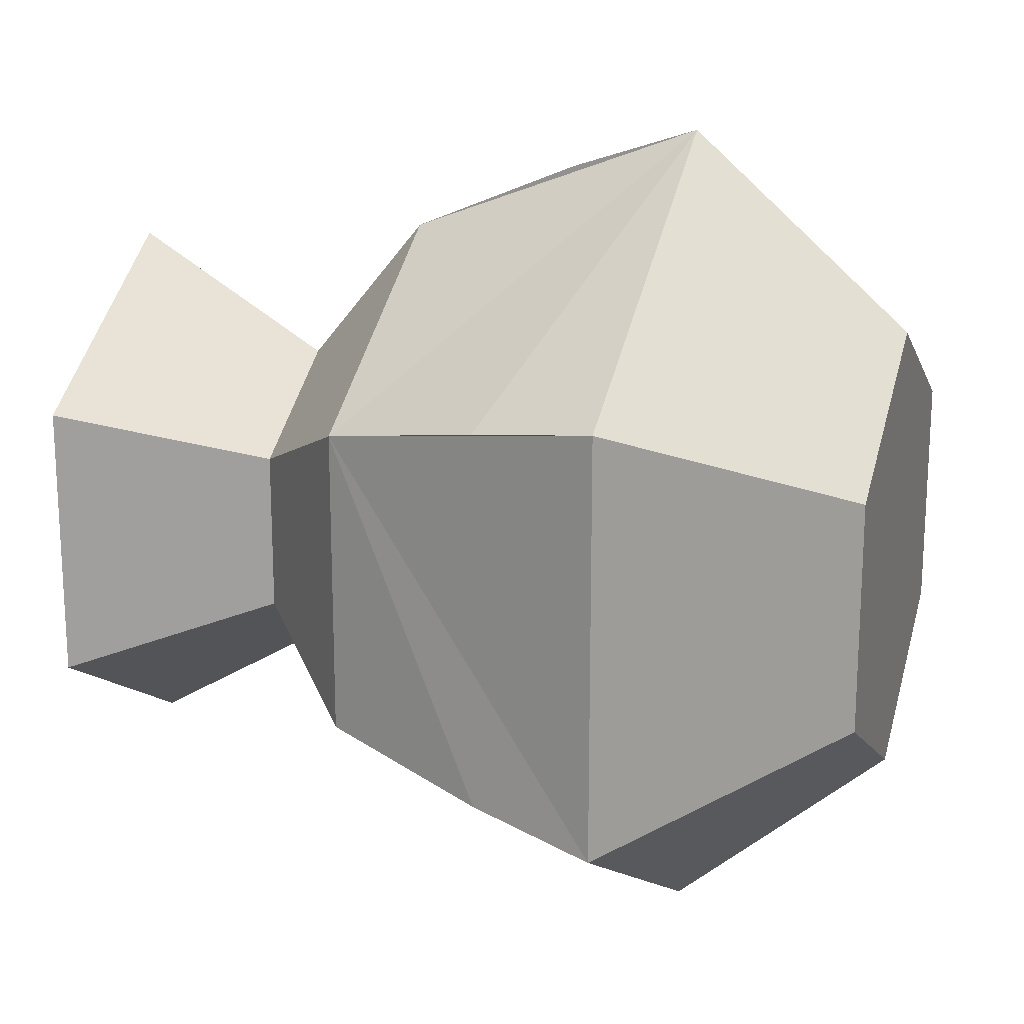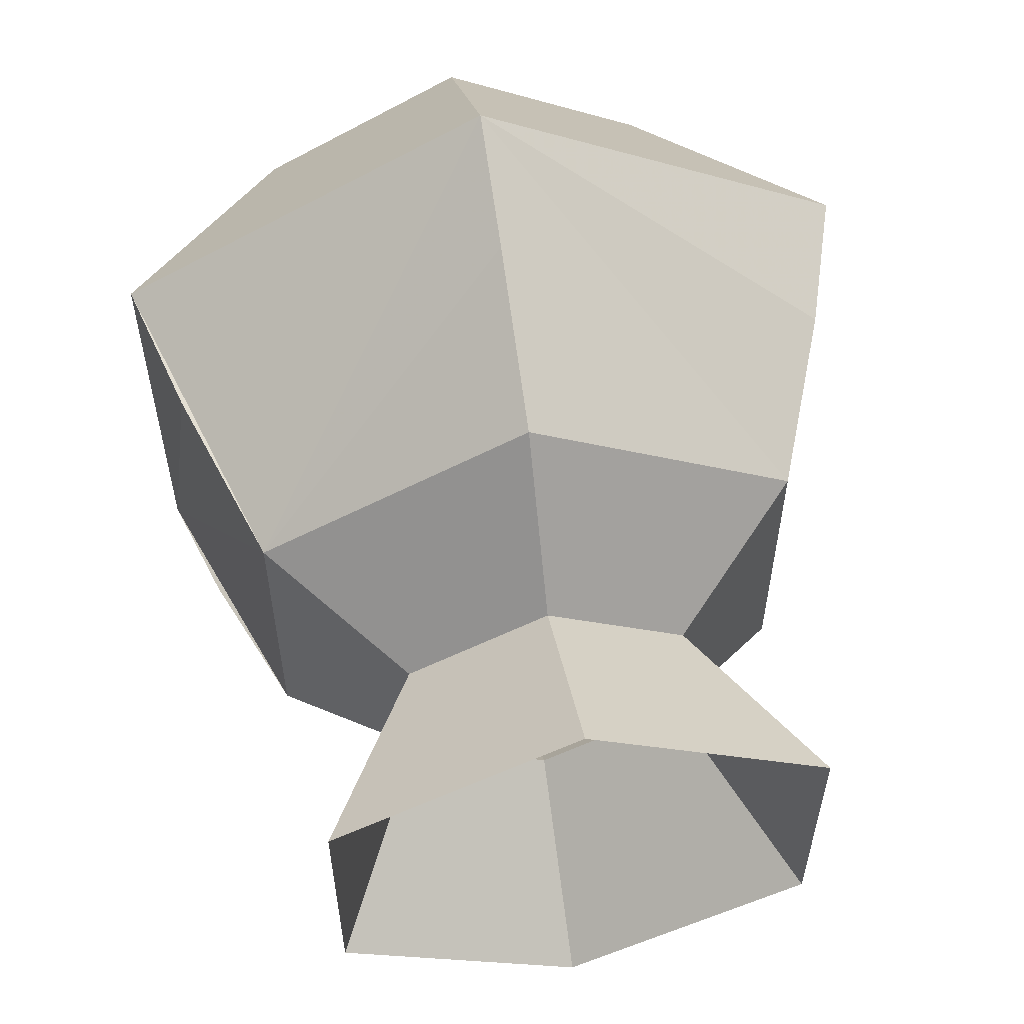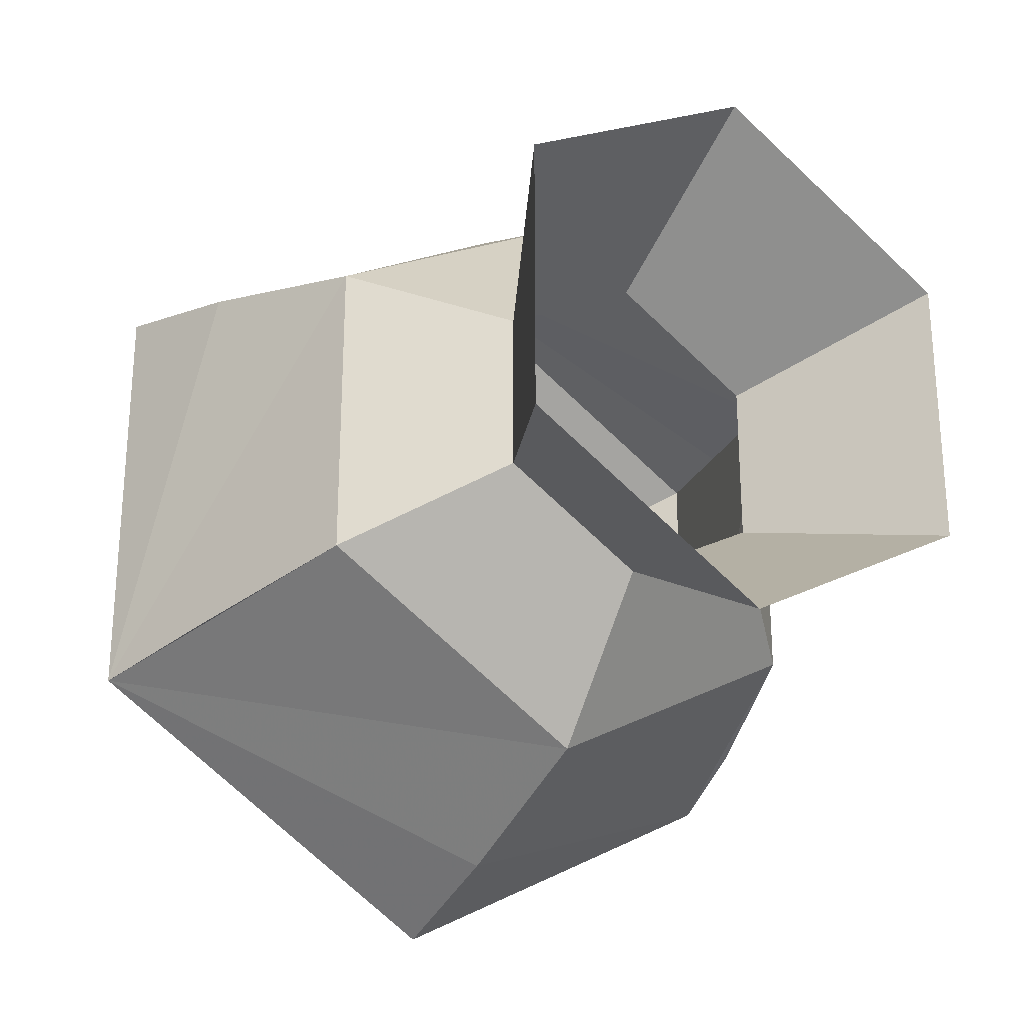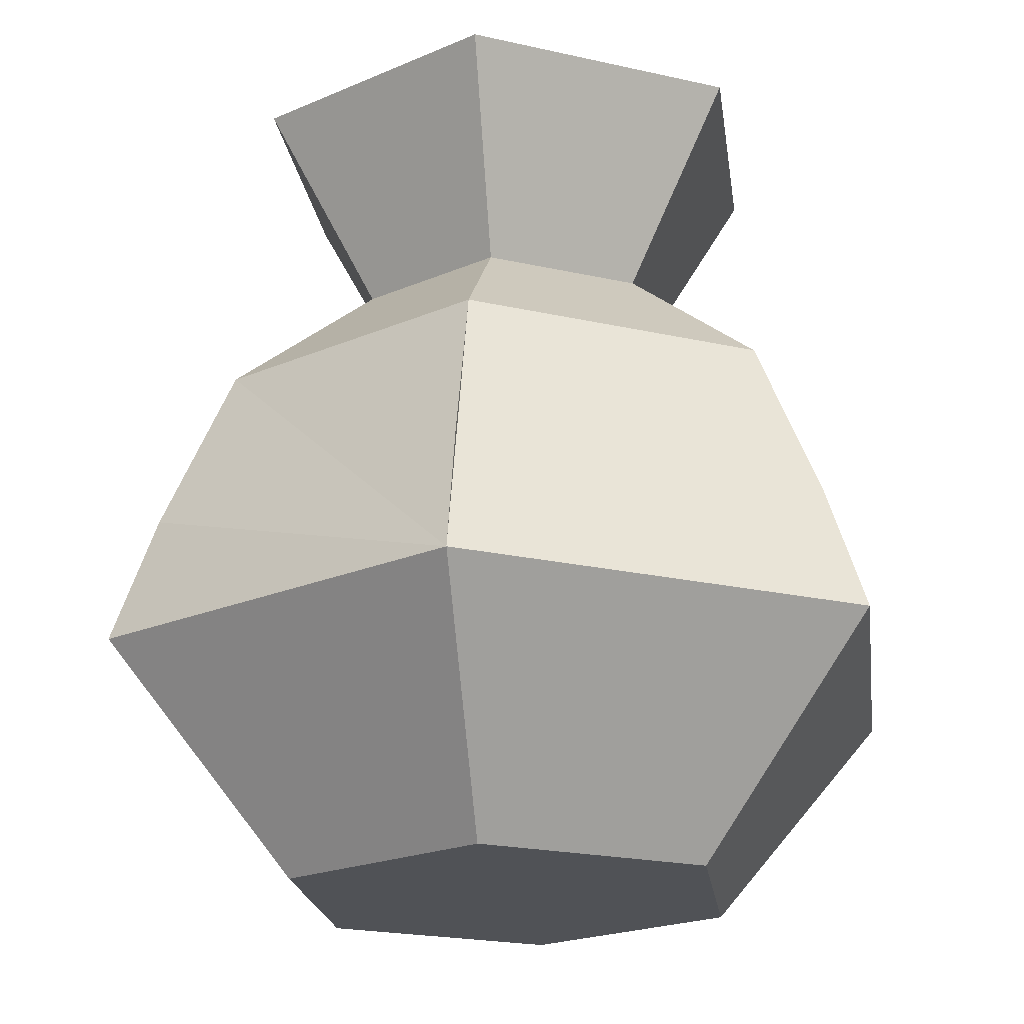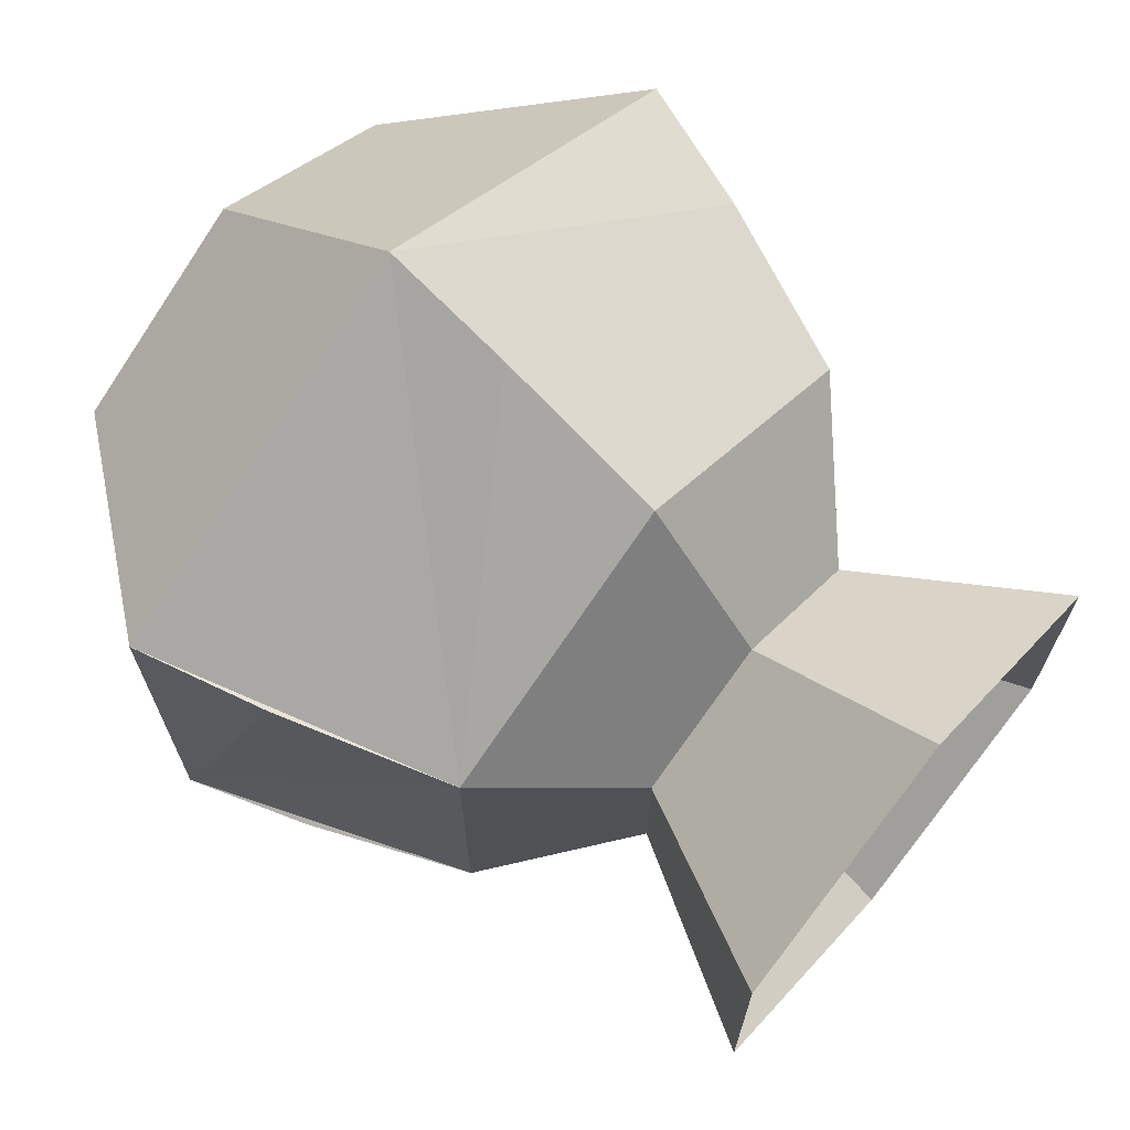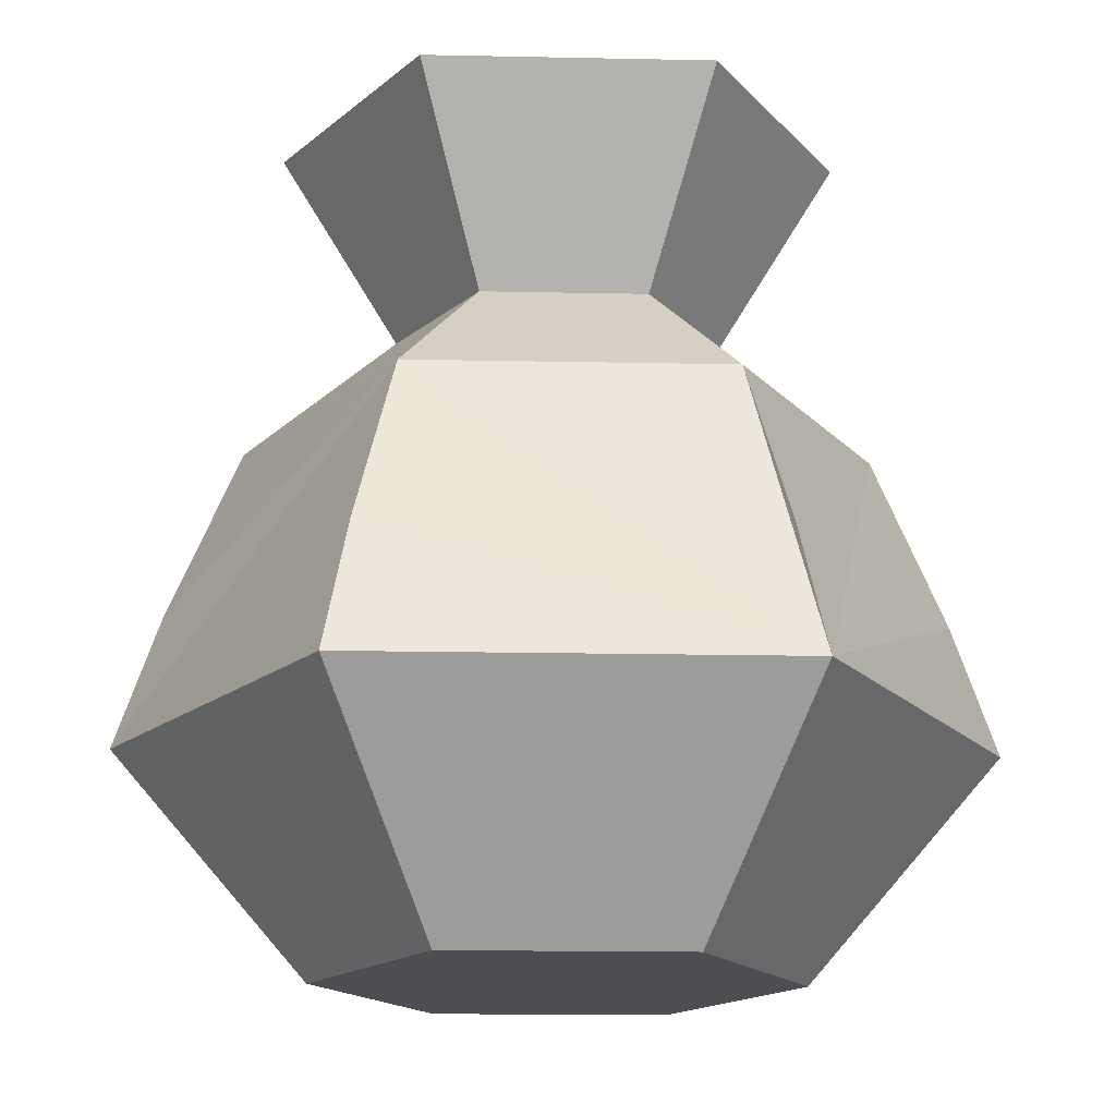
<metadata>
{"format":"obj","ext":"obj","renderer":"f3d","projection":"perspective","resolution":1024,"background":"white","views":[{"elev":18.9,"azim":-72.1,"up":"+Z"},{"elev":58.4,"azim":170.9,"up":"+Z"},{"elev":-27.2,"azim":147.4,"up":"+Z"},{"elev":-21.1,"azim":127.8,"up":"+Y"},{"elev":69.5,"azim":130.0,"up":"+Z"},{"elev":-17.0,"azim":87.6,"up":"+Y"}]}
</metadata>
<code>
o Окружность
v 0.04278 0.05701 -0.635
v -0.4914 0.05701 -0.3266
v -0.4914 0.05701 0.2902
v 0.04278 0.05701 0.5987
v 0.577 0.05701 0.2902
v 0.577 0.05701 -0.3266
v 0.04278 2.252 -0.7531
v -0.5936 2.252 -0.3856
v -0.5936 2.252 0.3493
v 0.04278 2.252 0.7167
v 0.6792 2.252 0.3493
v 0.6792 2.252 -0.3856
v 1.015 0.64 -0.5794
v 0.9136 0.9786 -0.5209
v 0.4115 1.738 -0.231
v 0.4115 1.738 0.1947
v 0.9136 0.9786 0.4846
v 1.015 0.64 0.543
v 0.04278 0.64 1.104
v 0.04278 0.9786 0.9873
v 0.04278 1.738 0.4076
v -0.3259 1.738 0.1947
v -0.828 0.9786 0.4846
v -0.9293 0.64 0.543
v -0.9293 0.64 -0.5794
v -0.828 0.9786 -0.5209
v -0.3259 1.738 -0.231
v 0.04278 1.738 -0.4439
v 0.04278 0.9786 -1.024
v 0.04278 0.64 -1.141
v 0.7479 1.423 -0.4253
v 0.7479 1.423 0.3889
v 0.04278 1.423 0.796
v -0.6623 1.423 0.3889
v -0.6623 1.423 -0.4253
v 0.04278 1.423 -0.8323
f 2 1 6 5 4 3
f 16 15 12 11
f 22 21 10 9
f 28 27 8 7
f 15 28 7 12
f 21 16 11 10
f 27 22 9 8
f 2 3 24 25
f 35 34 22 27
f 4 5 18 19
f 33 32 16 21
f 6 1 30 13
f 31 36 28 15
f 1 2 25 30
f 36 35 27 28
f 3 4 19 24
f 34 33 21 22
f 5 6 13 18
f 13 14 31 32 17 18
f 32 31 15 16
f 19 20 33 34 23 24
f 34 35 26 25 24 23
f 25 26 35 36 29 30
f 13 30 29 36 31 14
f 32 33 20 19 18 17

</code>
